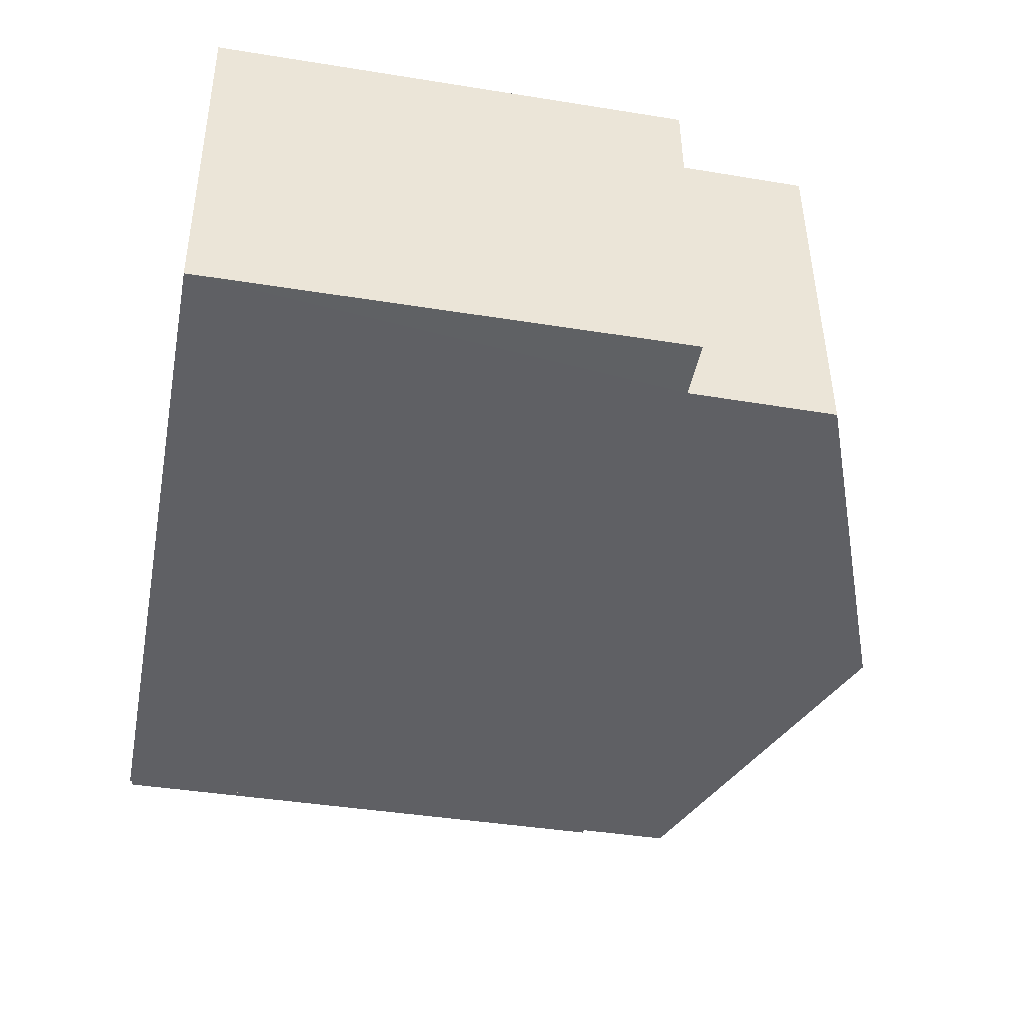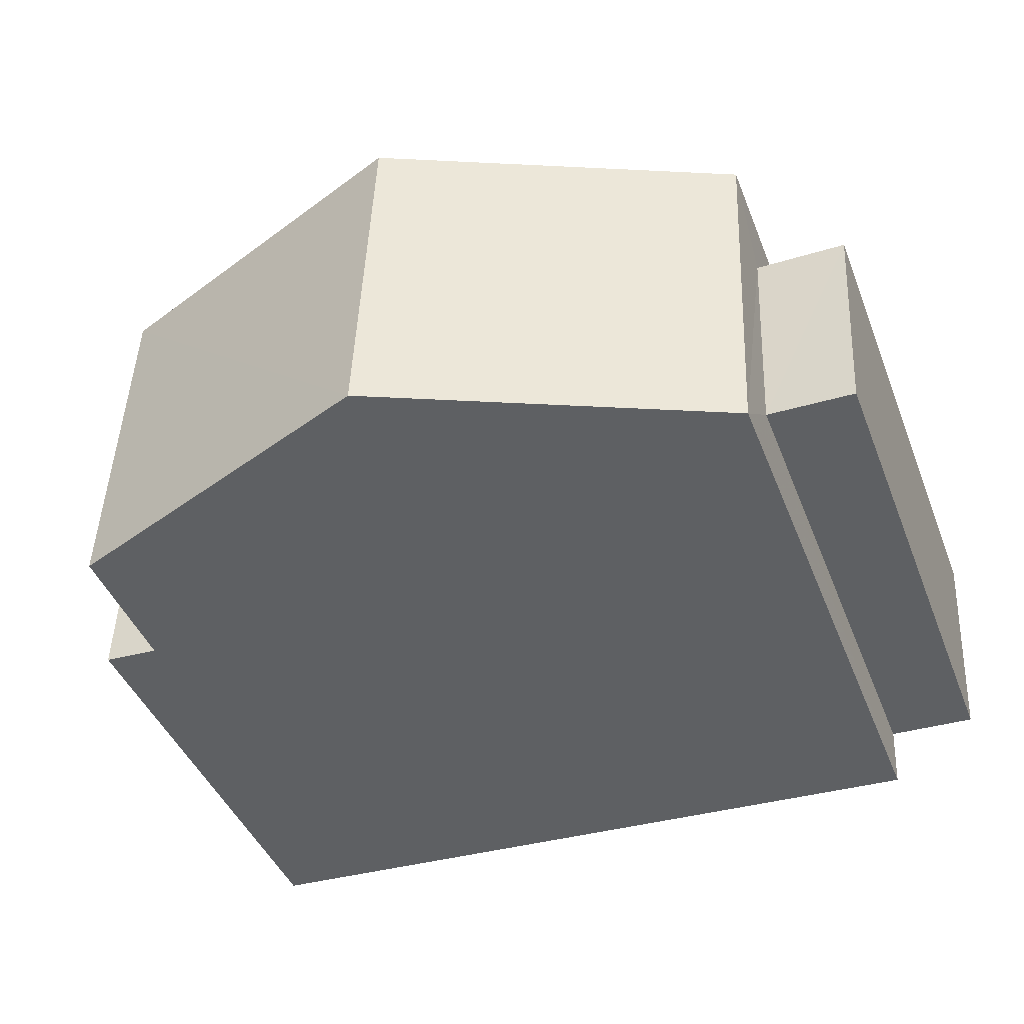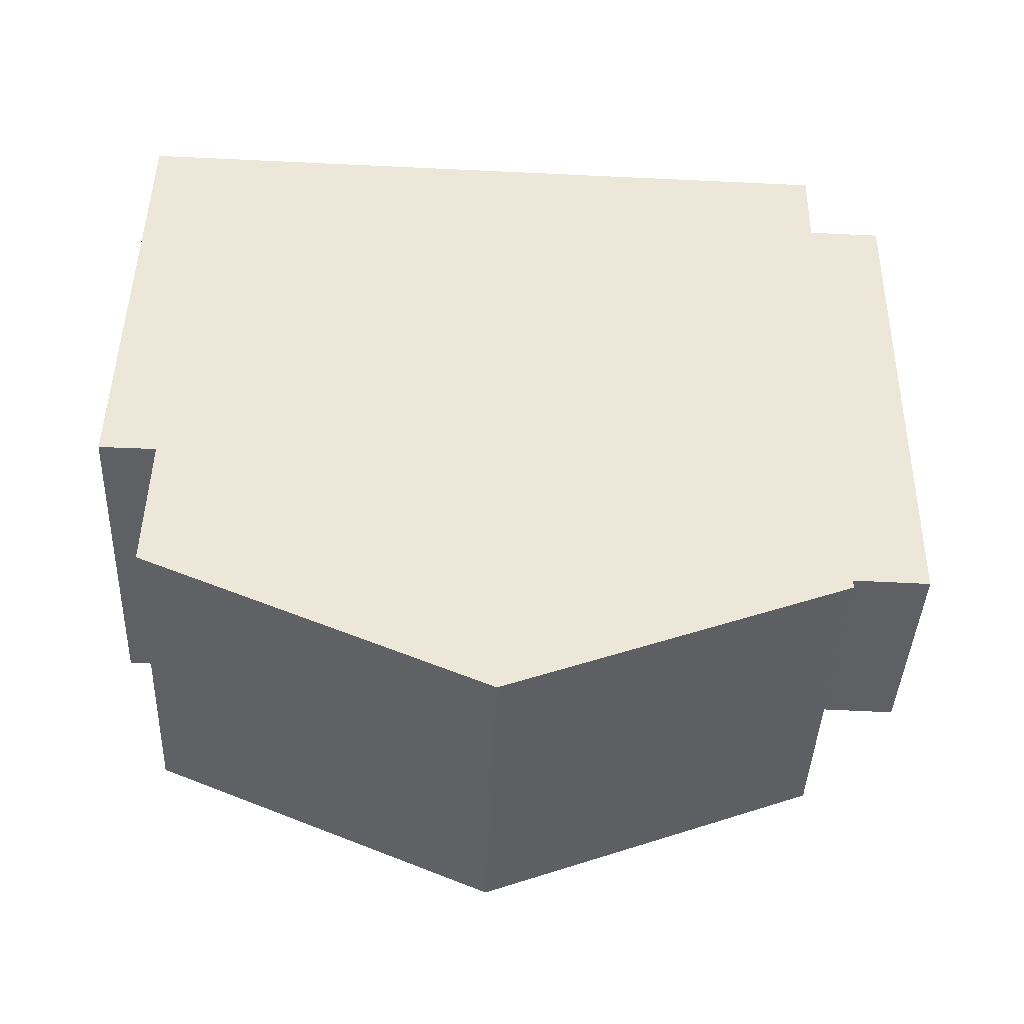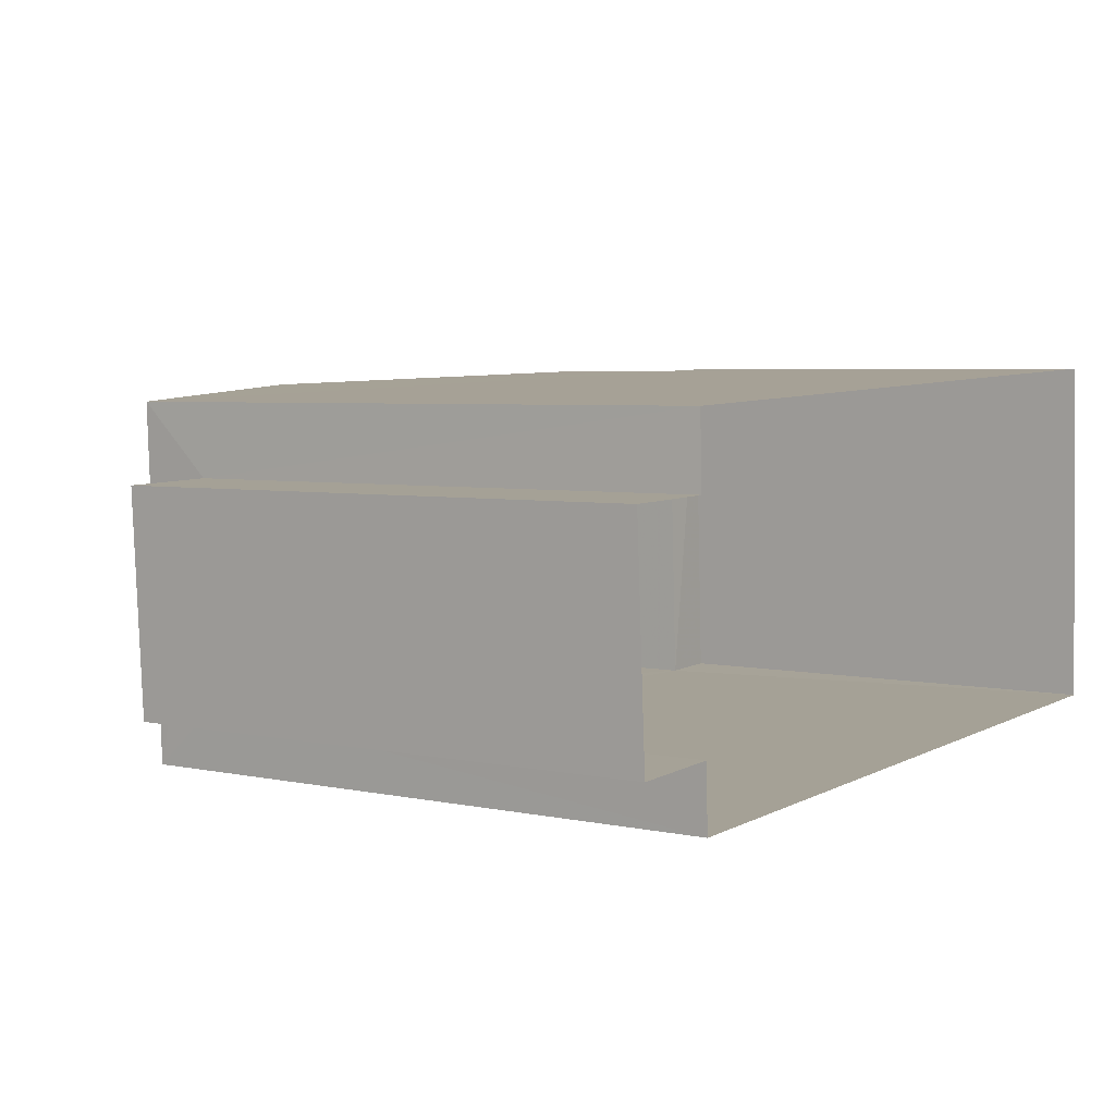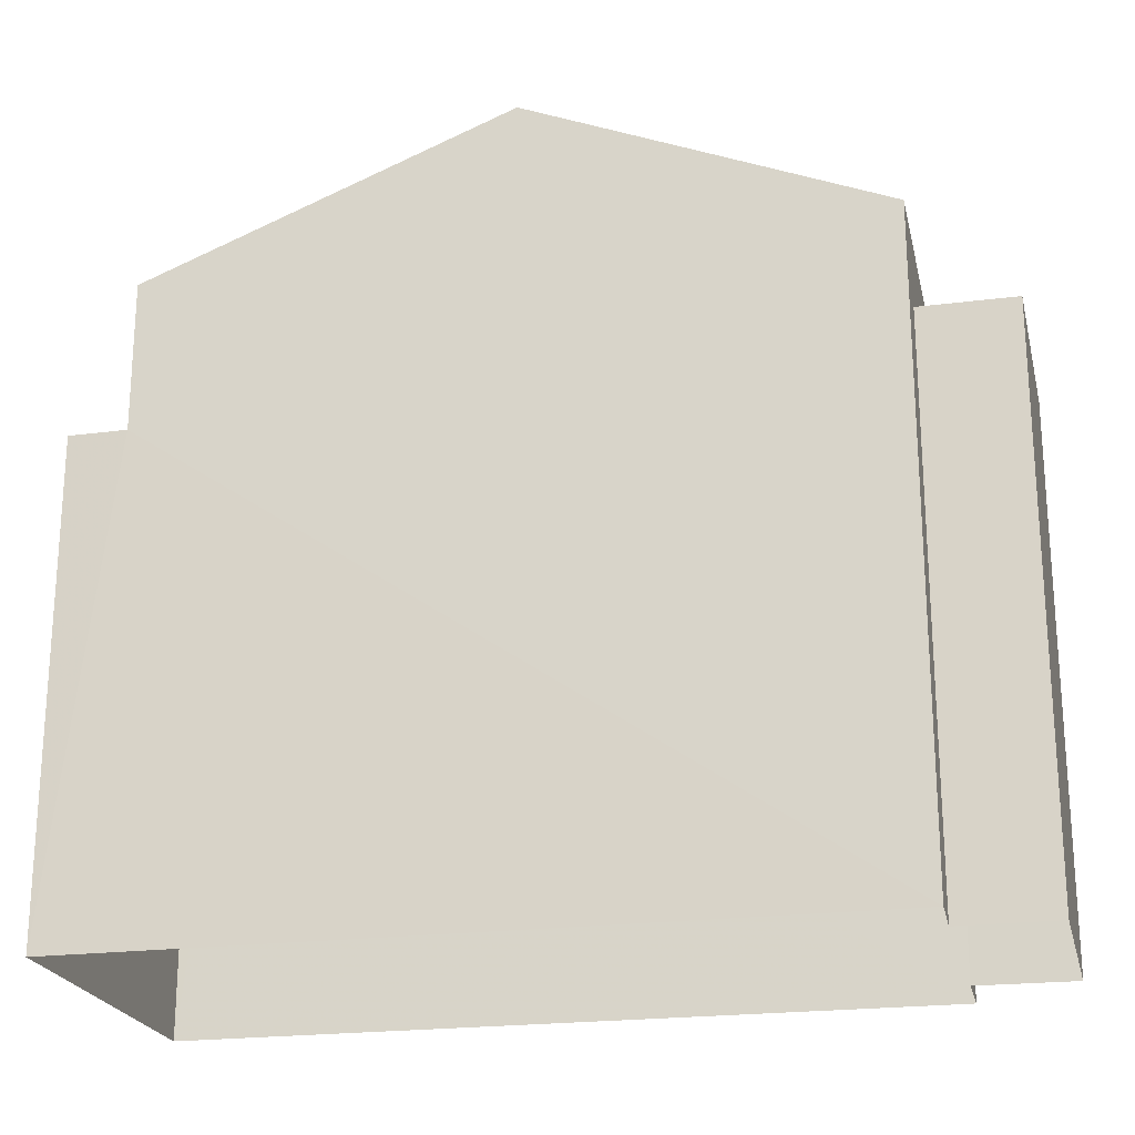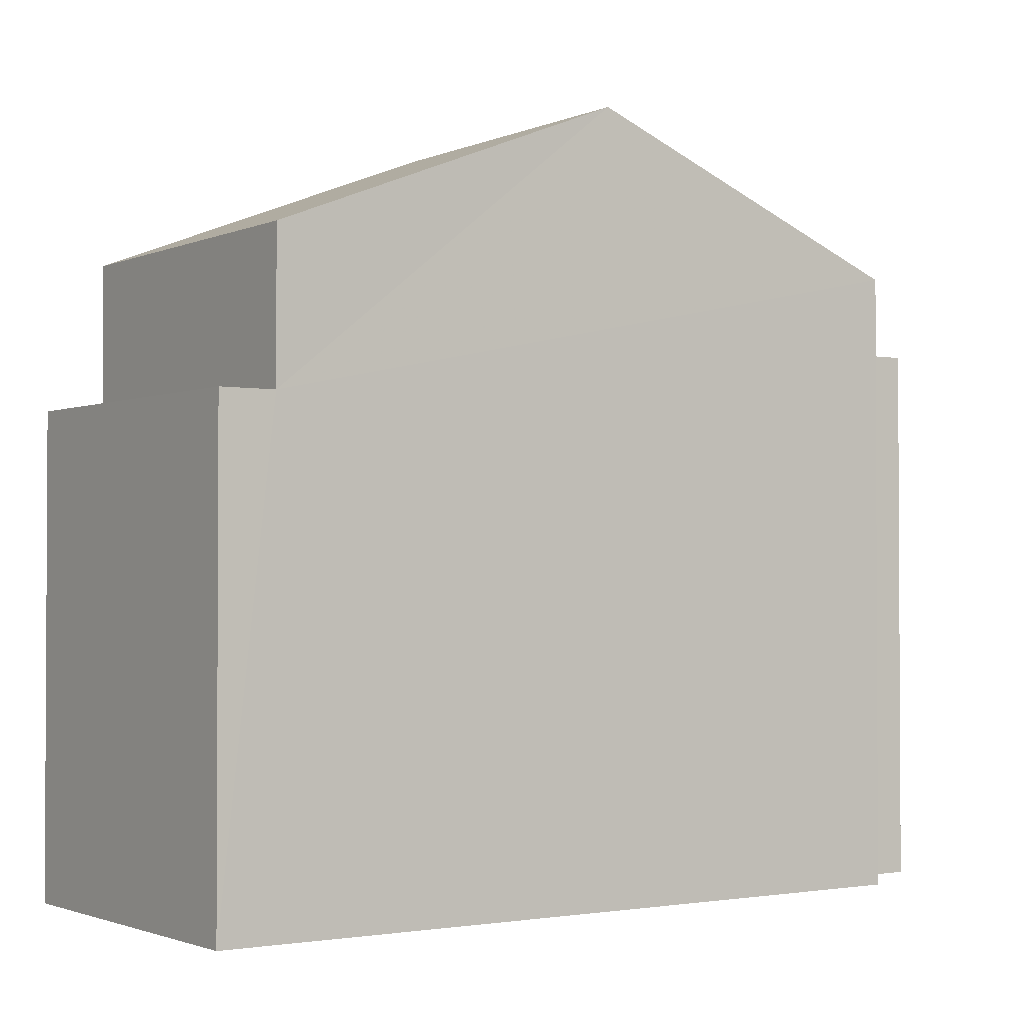
<metadata>
{"format":"obj","ext":"obj","renderer":"f3d","projection":"perspective","resolution":1024,"background":"white","views":[{"elev":-41.6,"azim":-101.0,"up":"+Y"},{"elev":-43.0,"azim":20.7,"up":"+Y"},{"elev":47.5,"azim":1.0,"up":"+Y"},{"elev":4.4,"azim":125.3,"up":"+Y"},{"elev":-22.0,"azim":10.2,"up":"+Z"},{"elev":-1.7,"azim":-36.8,"up":"+Z"}]}
</metadata>
<code>
v -3.732e+05 -1.041e+05 27.45
v -3.732e+05 -1.041e+05 27.45
v -3.732e+05 -1.041e+05 27.45
v -3.732e+05 -1.041e+05 27.45
v -3.732e+05 -1.041e+05 27.45
v -3.732e+05 -1.041e+05 27.45
v -3.732e+05 -1.041e+05 27.45
v -3.732e+05 -1.041e+05 27.45
v -3.732e+05 -1.041e+05 33.46
v -3.732e+05 -1.041e+05 33.46
v -3.732e+05 -1.041e+05 33.46
v -3.732e+05 -1.041e+05 33.46
v -3.732e+05 -1.041e+05 34.23
v -3.732e+05 -1.041e+05 34.23
v -3.732e+05 -1.041e+05 35.76
v -3.732e+05 -1.041e+05 35.76
v -3.732e+05 -1.041e+05 32.64
v -3.732e+05 -1.041e+05 32.64
v -3.732e+05 -1.041e+05 32.64
v -3.732e+05 -1.041e+05 32.64
v -3.732e+05 -1.041e+05 34.23
v -3.732e+05 -1.041e+05 34.23
f 1 2 3
f 3 4 5
f 1 6 2
f 4 2 7
f 7 2 8
f 3 2 4
f 9 10 11
f 12 9 11
f 13 14 15
f 16 13 15
f 17 18 19
f 17 20 18
f 21 22 16
f 15 21 16
f 2 11 8
f 2 12 11
f 11 7 8
f 11 10 7
f 20 22 21
f 20 17 22
f 18 1 3
f 19 18 3
f 2 6 12
f 6 14 12
f 4 9 5
f 12 14 13
f 9 12 13
f 5 9 13
f 15 14 20
f 21 15 20
f 14 6 20
f 20 6 1
f 20 1 18
f 13 16 17
f 13 17 5
f 16 22 17
f 5 17 3
f 3 17 19
f 4 7 10
f 9 4 10

</code>
